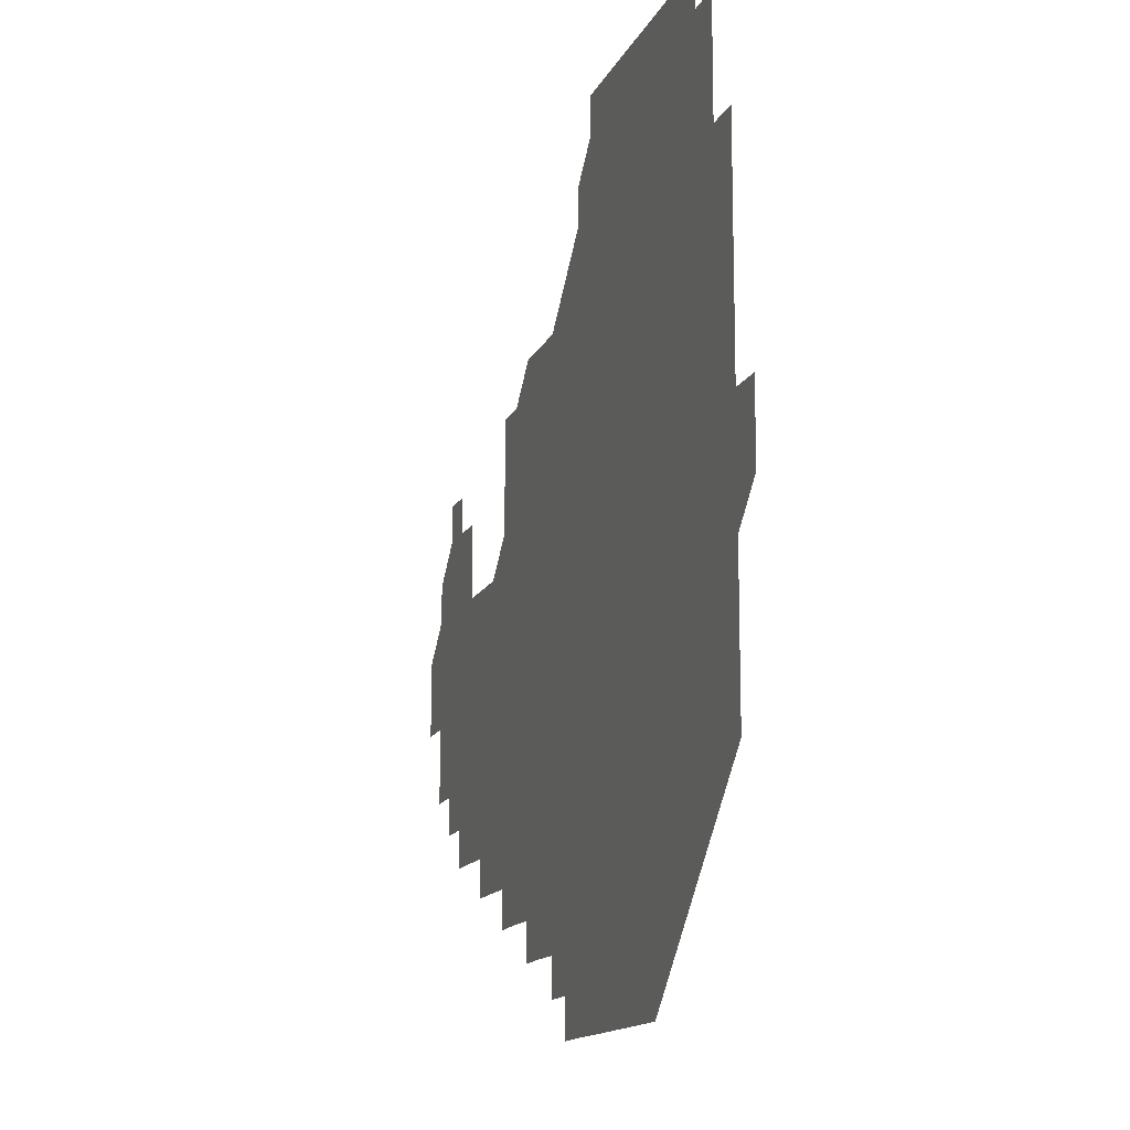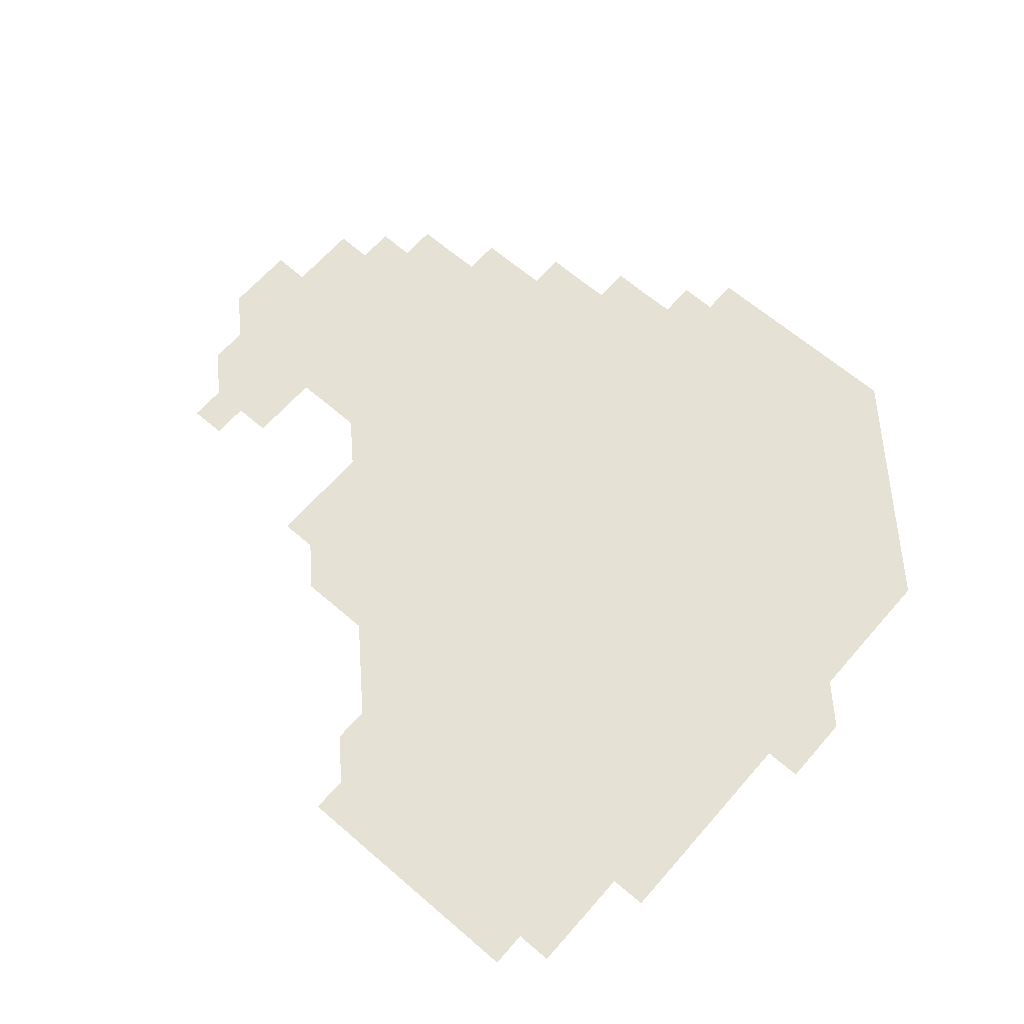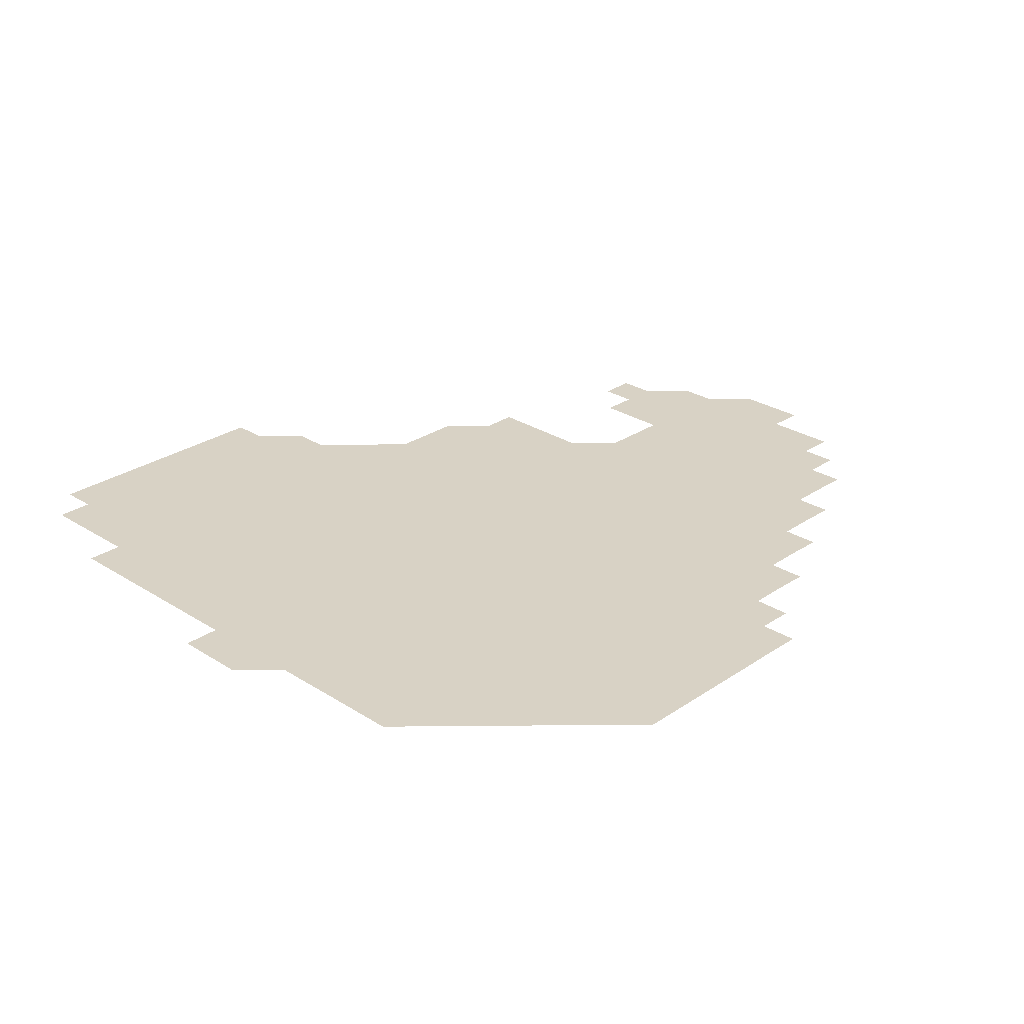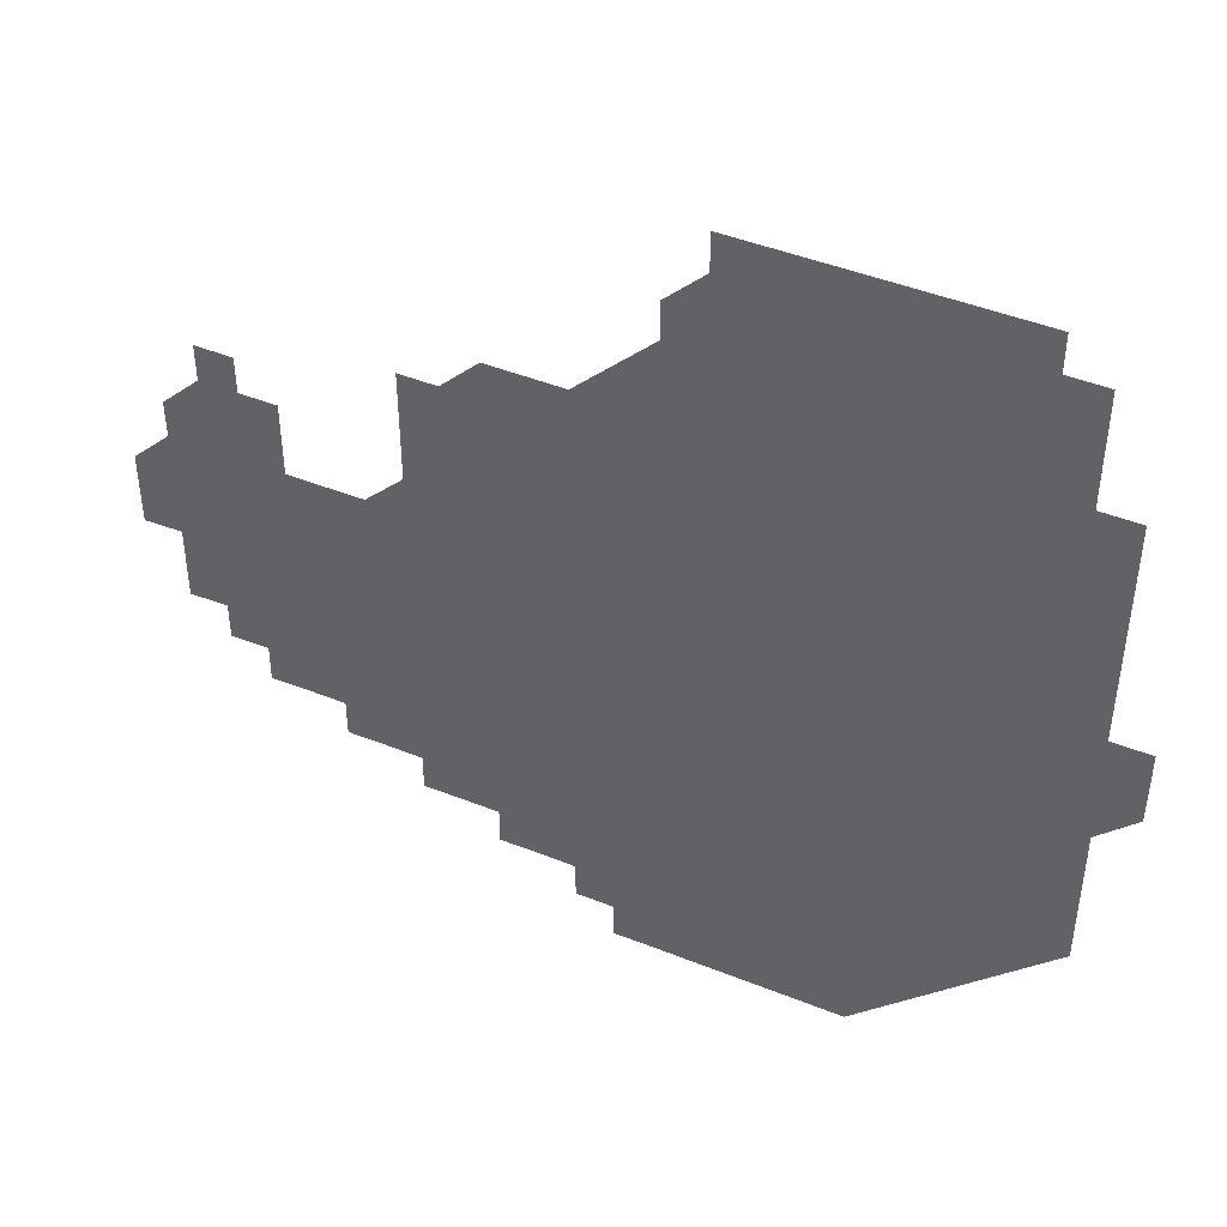
<metadata>
{"format":"obj","ext":"obj","renderer":"f3d","projection":"perspective","resolution":1024,"background":"white","views":[{"elev":-14.0,"azim":-107.8,"up":"+Y"},{"elev":64.2,"azim":-139.0,"up":"+Z"},{"elev":27.7,"azim":-45.8,"up":"+Z"},{"elev":45.3,"azim":-155.2,"up":"+Y"}]}
</metadata>
<code>
v 196 256 0
v 196 271 0
v 196 286 0
v 211 181 0
v 211 195.9 0
v 211 211 0
v 211 226 0
v 211 241 0
v 211 256 0
v 211 271 0
v 211 286 0
v 211 301 0
v 210.9 316 0
v 211 331 0
v 211 346 0
v 210.9 361 0
v 211 375.9 0
v 226 166 0
v 226 181 0
v 226 196 0
v 226 211 0
v 226.1 226 0
v 226.1 241 0
v 226 256 0
v 226 271 0
v 226 286 0
v 226 301 0
v 226 316 0
v 226 331 0
v 226 346 0
v 226 361 0
v 226 376 0
v 226 391 0
v 226 406 0
v 226 421 0
v 241 151 0
v 241 166 0
v 241 181 0
v 241 196 0
v 241 211 0
v 241 226 0
v 241.1 241 0
v 241 256 0
v 241 271 0
v 241 286 0
v 241 301 0
v 241 316 0
v 241 331 0
v 241 346 0
v 241 361 0
v 241 376 0
v 241 391 0
v 241 406 0
v 241 421 0
v 241 436 0
v 256 136 0
v 256 151 0
v 256 166 0
v 256 181 0
v 256 196 0
v 256 211 0
v 256 226 0
v 256 241 0
v 256 256 0
v 256 271 0
v 256 286 0
v 256 301 0
v 256 316 0
v 256 331 0
v 256 346 0
v 256 361 0
v 256 376 0
v 256 391 0
v 256 406 0
v 256 421 0
v 256 436 0
v 271 120.9 0
v 271 136 0
v 271 151 0
v 271 166 0
v 271 181 0
v 271 196 0
v 271 211 0
v 271 226 0
v 271 241 0
v 271 256 0
v 271 271 0
v 271 286 0
v 271 301 0
v 271 316 0
v 271 331 0
v 271 346 0
v 271 361 0
v 271 376 0
v 271 391 0
v 271 406 0
v 271 421 0
v 271 436 0
v 286 106 0
v 286 121 0
v 286 136 0
v 286 151 0
v 286 166 0
v 286 181 0
v 286 196 0
v 286 211 0
v 286 226 0
v 286 241 0
v 286 256 0
v 286 271 0
v 286 286 0
v 286 301 0
v 286 316 0
v 286 331 0
v 286 346 0
v 286 361 0
v 286 376 0
v 286 391 0
v 286 406 0
v 286 421 0
v 286 436 0
v 301 106 0
v 301 121.1 0
v 301 136 0
v 301 151 0
v 301 166 0
v 301 181 0
v 301 196 0
v 301 211 0
v 301 226 0
v 301 241 0
v 301 256 0
v 301 271 0
v 301 286 0
v 301 301 0
v 301 316 0
v 301 331 0
v 301 346 0
v 301 361 0
v 301 376 0
v 301 391 0
v 301 406 0
v 301 421 0
v 301 436 0
v 316 106 0
v 316 121 0
v 316 136 0
v 316 151 0
v 316 166 0
v 316 181 0
v 316 196 0
v 316 211 0
v 316 226 0
v 316 241 0
v 316 256 0
v 316 271 0
v 316 286 0
v 316 301 0
v 316 316 0
v 316 331 0
v 316 346 0
v 316 361 0
v 316 376 0
v 316 391 0
v 316 406 0
v 316 421 0
v 316 436 0
v 331 106 0
v 331 121 0
v 331 136 0
v 331 151 0
v 331 166 0
v 331 181 0
v 331 196 0
v 331 211 0
v 331 226 0
v 331 241 0
v 331 256 0
v 331 271 0
v 331 286 0
v 331 301 0
v 331 316 0
v 331 331 0
v 331 346 0
v 331 361 0
v 331 376 0
v 331 391 0
v 331 406 0
v 331 421 0
v 331 436 0
v 346 106 0
v 346 121 0
v 346 136 0
v 346 151 0
v 346 166 0
v 346 181 0
v 346 196 0
v 346 211 0
v 346 226 0
v 346 241 0
v 346 256 0
v 346 271 0
v 346 286 0
v 346 301 0
v 346 316 0
v 346 331 0
v 346 346 0
v 346 361 0
v 346 376 0
v 346 391 0
v 346 406 0
v 346 421 0
v 346 436 0
v 361.1 106 0
v 361 121 0
v 361 136 0
v 361 151 0
v 361 166 0
v 361 181 0
v 361 196 0
v 361 211 0
v 361 226 0
v 361 241 0
v 361 256 0
v 361 271 0
v 361 286 0
v 361 301 0
v 361 316 0
v 361 331 0
v 361 346 0
v 361 361 0
v 361 376 0
v 361 391 0
v 361 406 0
v 376.1 105.9 0
v 376 121 0
v 376 136.1 0
v 376 151 0
v 376 166 0
v 376 181 0
v 376 196 0
v 376 211 0
v 376 226 0
v 376 241 0
v 376 256 0
v 376 271 0
v 376 286 0
v 376 301 0
v 376 316 0
v 376 331 0
v 376 346 0
v 376 361 0
v 376 376 0
v 391 120.9 0
v 391 136 0
v 390.9 151.1 0
v 391 166 0
v 391 181 0
v 391 196 0
v 391 211 0
v 391 226 0
v 391 241 0
v 391 256 0
v 391 271 0
v 391 286 0
v 391 301 0
v 391 316 0
v 391 331 0
v 391 346 0
v 391 361 0
v 406.1 136.2 0
v 405.9 151 0
v 406 166 0
v 406 181 0
v 406 196 0
v 406 211 0
v 406 226 0
v 406 241 0
v 406 256 0
v 406 271 0
v 406 286 0
v 406 301 0
v 406 316 0
v 406 331 0
v 406 346 0
v 406 361 0
v 421.1 135.9 0
v 421.1 151 0
v 420.9 166.1 0
v 421 181 0
v 421 196 0
v 420.9 211 0
v 421 226 0
v 421 241 0
v 421 256 0
v 421 271 0
v 421 286 0
v 421 301 0
v 421 316 0
v 421 331 0
v 421 346 0
v 421 361 0
v 436.2 151.2 0
v 436 166 0
v 436 181 0
v 436 196 0
v 435.9 211.1 0
v 435.9 226 0
v 435.9 241 0
v 436 256 0
v 436 271 0
v 435.9 286 0
v 436 301 0
v 436 316 0
v 436 331 0
v 436 346 0
v 451.1 150.9 0
v 451 165.9 0
v 451 181 0
v 451.1 195.9 0
v 451 211 0
v 450.9 226 0
v 451 241 0
v 451 256 0
v 450.9 271 0
v 451 286 0
v 451 300.9 0
v 451 316 0
v 451 331 0
v 451 346 0
v 466.1 166.1 0
v 466 181 0
v 466 196 0
v 466.1 210.9 0
v 466 226 0
v 465.9 241 0
v 466 256 0
v 466 271 0
v 466.1 285.9 0
v 481.1 165.9 0
v 481 181 0
v 481 196 0
v 480.9 211.1 0
v 480.9 226 0
v 480.9 241 0
v 480.9 256 0
v 480.9 271 0
v 481.1 285.9 0
v 496.1 181.1 0
v 496 196 0
v 496 211.1 0
v 495.9 226 0
v 496 241 0
v 495.9 256 0
v 495.9 271 0
v 496 285.8 0
v 496 300.9 0
v 496 316 0
v 511.1 180.9 0
v 510.9 196.2 0
v 511 210.9 0
v 510.9 226 0
v 510.9 241 0
v 511 256 0
v 511 271 0
v 510.9 286 0
v 510.9 301 0
v 511 315.9 0
v 511 330.9 0
v 526.1 196 0
v 526.1 211.3 0
v 526 226 0
v 525.9 241 0
v 526 256 0
v 526 271 0
v 525.9 286 0
v 526 301 0
v 526 315.9 0
v 526 331 0
v 541.1 210.9 0
v 541.1 225.9 0
v 541 241.3 0
v 541 256 0
v 541 270.9 0
v 541.1 285.8 0
v 541.1 301 0
v 556.1 241 0
v 556.1 255.9 0
v 556.1 270.9 0
f 8 9 1
f 1 9 2
f 9 10 2
f 2 10 3
f 10 11 3
f 18 19 4
f 4 19 5
f 19 20 5
f 5 20 6
f 20 21 6
f 6 21 7
f 21 22 7
f 7 22 8
f 22 23 8
f 8 23 9
f 23 24 9
f 9 24 10
f 24 25 10
f 10 25 11
f 25 26 11
f 11 26 12
f 26 27 12
f 12 27 13
f 27 28 13
f 13 28 14
f 28 29 14
f 14 29 15
f 29 30 15
f 15 30 16
f 30 31 16
f 16 31 17
f 31 32 17
f 36 37 18
f 18 37 19
f 37 38 19
f 19 38 20
f 38 39 20
f 20 39 21
f 39 40 21
f 21 40 22
f 40 41 22
f 22 41 23
f 41 42 23
f 23 42 24
f 42 43 24
f 24 43 25
f 43 44 25
f 25 44 26
f 44 45 26
f 26 45 27
f 45 46 27
f 27 46 28
f 46 47 28
f 28 47 29
f 47 48 29
f 29 48 30
f 48 49 30
f 30 49 31
f 49 50 31
f 31 50 32
f 50 51 32
f 32 51 33
f 51 52 33
f 33 52 34
f 52 53 34
f 34 53 35
f 53 54 35
f 56 57 36
f 36 57 37
f 57 58 37
f 37 58 38
f 58 59 38
f 38 59 39
f 59 60 39
f 39 60 40
f 60 61 40
f 40 61 41
f 61 62 41
f 41 62 42
f 62 63 42
f 42 63 43
f 63 64 43
f 43 64 44
f 64 65 44
f 44 65 45
f 65 66 45
f 45 66 46
f 66 67 46
f 46 67 47
f 67 68 47
f 47 68 48
f 68 69 48
f 48 69 49
f 69 70 49
f 49 70 50
f 70 71 50
f 50 71 51
f 71 72 51
f 51 72 52
f 72 73 52
f 52 73 53
f 73 74 53
f 53 74 54
f 74 75 54
f 54 75 55
f 75 76 55
f 77 78 56
f 56 78 57
f 78 79 57
f 57 79 58
f 79 80 58
f 58 80 59
f 80 81 59
f 59 81 60
f 81 82 60
f 60 82 61
f 82 83 61
f 61 83 62
f 83 84 62
f 62 84 63
f 84 85 63
f 63 85 64
f 85 86 64
f 64 86 65
f 86 87 65
f 65 87 66
f 87 88 66
f 66 88 67
f 88 89 67
f 67 89 68
f 89 90 68
f 68 90 69
f 90 91 69
f 69 91 70
f 91 92 70
f 70 92 71
f 92 93 71
f 71 93 72
f 93 94 72
f 72 94 73
f 94 95 73
f 73 95 74
f 95 96 74
f 74 96 75
f 96 97 75
f 75 97 76
f 97 98 76
f 99 100 77
f 77 100 78
f 100 101 78
f 78 101 79
f 101 102 79
f 79 102 80
f 102 103 80
f 80 103 81
f 103 104 81
f 81 104 82
f 104 105 82
f 82 105 83
f 105 106 83
f 83 106 84
f 106 107 84
f 84 107 85
f 107 108 85
f 85 108 86
f 108 109 86
f 86 109 87
f 109 110 87
f 87 110 88
f 110 111 88
f 88 111 89
f 111 112 89
f 89 112 90
f 112 113 90
f 90 113 91
f 113 114 91
f 91 114 92
f 114 115 92
f 92 115 93
f 115 116 93
f 93 116 94
f 116 117 94
f 94 117 95
f 117 118 95
f 95 118 96
f 118 119 96
f 96 119 97
f 119 120 97
f 97 120 98
f 120 121 98
f 99 122 100
f 122 123 100
f 100 123 101
f 123 124 101
f 101 124 102
f 124 125 102
f 102 125 103
f 125 126 103
f 103 126 104
f 126 127 104
f 104 127 105
f 127 128 105
f 105 128 106
f 128 129 106
f 106 129 107
f 129 130 107
f 107 130 108
f 130 131 108
f 108 131 109
f 131 132 109
f 109 132 110
f 132 133 110
f 110 133 111
f 133 134 111
f 111 134 112
f 134 135 112
f 112 135 113
f 135 136 113
f 113 136 114
f 136 137 114
f 114 137 115
f 137 138 115
f 115 138 116
f 138 139 116
f 116 139 117
f 139 140 117
f 117 140 118
f 140 141 118
f 118 141 119
f 141 142 119
f 119 142 120
f 142 143 120
f 120 143 121
f 143 144 121
f 122 145 123
f 145 146 123
f 123 146 124
f 146 147 124
f 124 147 125
f 147 148 125
f 125 148 126
f 148 149 126
f 126 149 127
f 149 150 127
f 127 150 128
f 150 151 128
f 128 151 129
f 151 152 129
f 129 152 130
f 152 153 130
f 130 153 131
f 153 154 131
f 131 154 132
f 154 155 132
f 132 155 133
f 155 156 133
f 133 156 134
f 156 157 134
f 134 157 135
f 157 158 135
f 135 158 136
f 158 159 136
f 136 159 137
f 159 160 137
f 137 160 138
f 160 161 138
f 138 161 139
f 161 162 139
f 139 162 140
f 162 163 140
f 140 163 141
f 163 164 141
f 141 164 142
f 164 165 142
f 142 165 143
f 165 166 143
f 143 166 144
f 166 167 144
f 145 168 146
f 168 169 146
f 146 169 147
f 169 170 147
f 147 170 148
f 170 171 148
f 148 171 149
f 171 172 149
f 149 172 150
f 172 173 150
f 150 173 151
f 173 174 151
f 151 174 152
f 174 175 152
f 152 175 153
f 175 176 153
f 153 176 154
f 176 177 154
f 154 177 155
f 177 178 155
f 155 178 156
f 178 179 156
f 156 179 157
f 179 180 157
f 157 180 158
f 180 181 158
f 158 181 159
f 181 182 159
f 159 182 160
f 182 183 160
f 160 183 161
f 183 184 161
f 161 184 162
f 184 185 162
f 162 185 163
f 185 186 163
f 163 186 164
f 186 187 164
f 164 187 165
f 187 188 165
f 165 188 166
f 188 189 166
f 166 189 167
f 189 190 167
f 168 191 169
f 191 192 169
f 169 192 170
f 192 193 170
f 170 193 171
f 193 194 171
f 171 194 172
f 194 195 172
f 172 195 173
f 195 196 173
f 173 196 174
f 196 197 174
f 174 197 175
f 197 198 175
f 175 198 176
f 198 199 176
f 176 199 177
f 199 200 177
f 177 200 178
f 200 201 178
f 178 201 179
f 201 202 179
f 179 202 180
f 202 203 180
f 180 203 181
f 203 204 181
f 181 204 182
f 204 205 182
f 182 205 183
f 205 206 183
f 183 206 184
f 206 207 184
f 184 207 185
f 207 208 185
f 185 208 186
f 208 209 186
f 186 209 187
f 209 210 187
f 187 210 188
f 210 211 188
f 188 211 189
f 211 212 189
f 189 212 190
f 212 213 190
f 191 214 192
f 214 215 192
f 192 215 193
f 215 216 193
f 193 216 194
f 216 217 194
f 194 217 195
f 217 218 195
f 195 218 196
f 218 219 196
f 196 219 197
f 219 220 197
f 197 220 198
f 220 221 198
f 198 221 199
f 221 222 199
f 199 222 200
f 222 223 200
f 200 223 201
f 223 224 201
f 201 224 202
f 224 225 202
f 202 225 203
f 225 226 203
f 203 226 204
f 226 227 204
f 204 227 205
f 227 228 205
f 205 228 206
f 228 229 206
f 206 229 207
f 229 230 207
f 207 230 208
f 230 231 208
f 208 231 209
f 231 232 209
f 209 232 210
f 232 233 210
f 210 233 211
f 233 234 211
f 211 234 212
f 214 235 215
f 235 236 215
f 215 236 216
f 236 237 216
f 216 237 217
f 237 238 217
f 217 238 218
f 238 239 218
f 218 239 219
f 239 240 219
f 219 240 220
f 240 241 220
f 220 241 221
f 241 242 221
f 221 242 222
f 242 243 222
f 222 243 223
f 243 244 223
f 223 244 224
f 244 245 224
f 224 245 225
f 245 246 225
f 225 246 226
f 246 247 226
f 226 247 227
f 247 248 227
f 227 248 228
f 248 249 228
f 228 249 229
f 249 250 229
f 229 250 230
f 250 251 230
f 230 251 231
f 251 252 231
f 231 252 232
f 252 253 232
f 232 253 233
f 236 254 237
f 254 255 237
f 237 255 238
f 255 256 238
f 238 256 239
f 256 257 239
f 239 257 240
f 257 258 240
f 240 258 241
f 258 259 241
f 241 259 242
f 259 260 242
f 242 260 243
f 260 261 243
f 243 261 244
f 261 262 244
f 244 262 245
f 262 263 245
f 245 263 246
f 263 264 246
f 246 264 247
f 264 265 247
f 247 265 248
f 265 266 248
f 248 266 249
f 266 267 249
f 249 267 250
f 267 268 250
f 250 268 251
f 268 269 251
f 251 269 252
f 269 270 252
f 252 270 253
f 255 271 256
f 271 272 256
f 256 272 257
f 272 273 257
f 257 273 258
f 273 274 258
f 258 274 259
f 274 275 259
f 259 275 260
f 275 276 260
f 260 276 261
f 276 277 261
f 261 277 262
f 277 278 262
f 262 278 263
f 278 279 263
f 263 279 264
f 279 280 264
f 264 280 265
f 280 281 265
f 265 281 266
f 281 282 266
f 266 282 267
f 282 283 267
f 267 283 268
f 283 284 268
f 268 284 269
f 284 285 269
f 269 285 270
f 285 286 270
f 271 287 272
f 287 288 272
f 272 288 273
f 288 289 273
f 273 289 274
f 289 290 274
f 274 290 275
f 290 291 275
f 275 291 276
f 291 292 276
f 276 292 277
f 292 293 277
f 277 293 278
f 293 294 278
f 278 294 279
f 294 295 279
f 279 295 280
f 295 296 280
f 280 296 281
f 296 297 281
f 281 297 282
f 297 298 282
f 282 298 283
f 298 299 283
f 283 299 284
f 299 300 284
f 284 300 285
f 300 301 285
f 285 301 286
f 301 302 286
f 288 303 289
f 303 304 289
f 289 304 290
f 304 305 290
f 290 305 291
f 305 306 291
f 291 306 292
f 306 307 292
f 292 307 293
f 307 308 293
f 293 308 294
f 308 309 294
f 294 309 295
f 309 310 295
f 295 310 296
f 310 311 296
f 296 311 297
f 311 312 297
f 297 312 298
f 312 313 298
f 298 313 299
f 313 314 299
f 299 314 300
f 314 315 300
f 300 315 301
f 315 316 301
f 301 316 302
f 303 317 304
f 317 318 304
f 304 318 305
f 318 319 305
f 305 319 306
f 319 320 306
f 306 320 307
f 320 321 307
f 307 321 308
f 321 322 308
f 308 322 309
f 322 323 309
f 309 323 310
f 323 324 310
f 310 324 311
f 324 325 311
f 311 325 312
f 325 326 312
f 312 326 313
f 326 327 313
f 313 327 314
f 327 328 314
f 314 328 315
f 328 329 315
f 315 329 316
f 329 330 316
f 318 331 319
f 331 332 319
f 319 332 320
f 332 333 320
f 320 333 321
f 333 334 321
f 321 334 322
f 334 335 322
f 322 335 323
f 335 336 323
f 323 336 324
f 336 337 324
f 324 337 325
f 337 338 325
f 325 338 326
f 338 339 326
f 326 339 327
f 331 340 332
f 340 341 332
f 332 341 333
f 341 342 333
f 333 342 334
f 342 343 334
f 334 343 335
f 343 344 335
f 335 344 336
f 344 345 336
f 336 345 337
f 345 346 337
f 337 346 338
f 346 347 338
f 338 347 339
f 347 348 339
f 341 349 342
f 349 350 342
f 342 350 343
f 350 351 343
f 343 351 344
f 351 352 344
f 344 352 345
f 352 353 345
f 345 353 346
f 353 354 346
f 346 354 347
f 354 355 347
f 347 355 348
f 355 356 348
f 349 359 350
f 359 360 350
f 350 360 351
f 360 361 351
f 351 361 352
f 361 362 352
f 352 362 353
f 362 363 353
f 353 363 354
f 363 364 354
f 354 364 355
f 364 365 355
f 355 365 356
f 365 366 356
f 356 366 357
f 366 367 357
f 357 367 358
f 367 368 358
f 360 370 361
f 370 371 361
f 361 371 362
f 371 372 362
f 362 372 363
f 372 373 363
f 363 373 364
f 373 374 364
f 364 374 365
f 374 375 365
f 365 375 366
f 375 376 366
f 366 376 367
f 376 377 367
f 367 377 368
f 377 378 368
f 368 378 369
f 378 379 369
f 371 380 372
f 380 381 372
f 372 381 373
f 381 382 373
f 373 382 374
f 382 383 374
f 374 383 375
f 383 384 375
f 375 384 376
f 384 385 376
f 376 385 377
f 385 386 377
f 377 386 378
f 382 387 383
f 387 388 383
f 383 388 384
f 388 389 384
f 384 389 385

</code>
